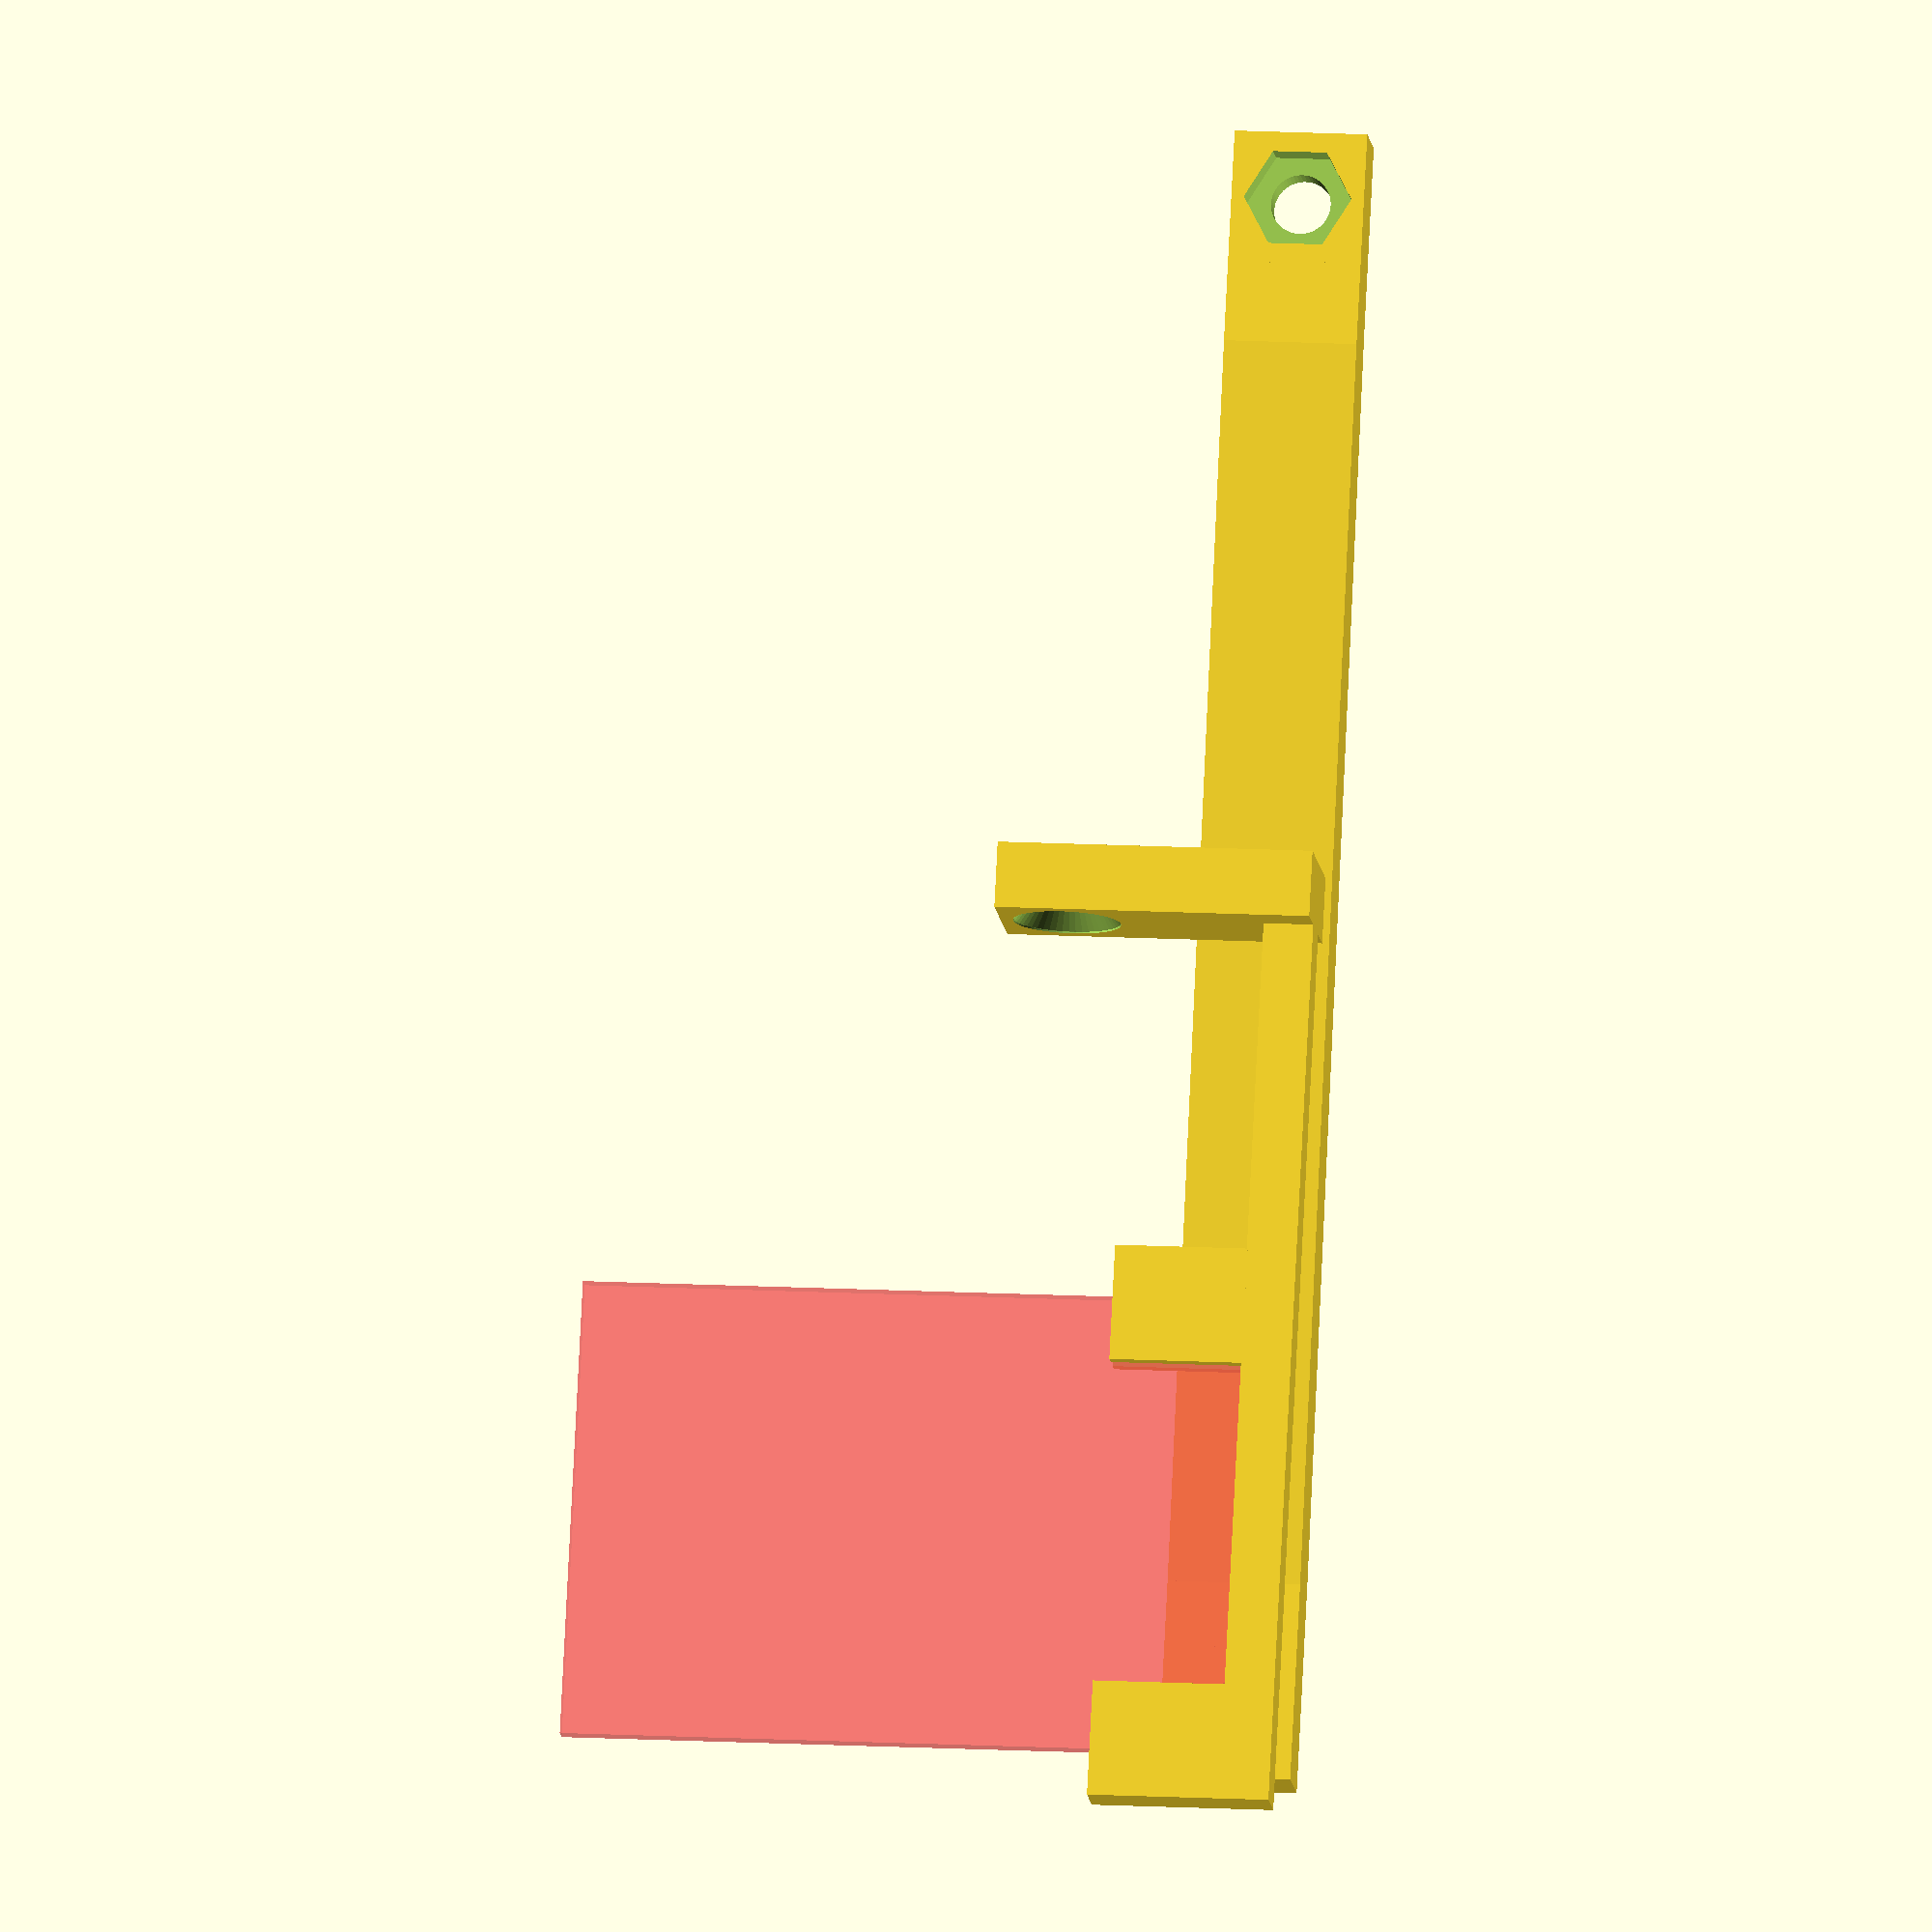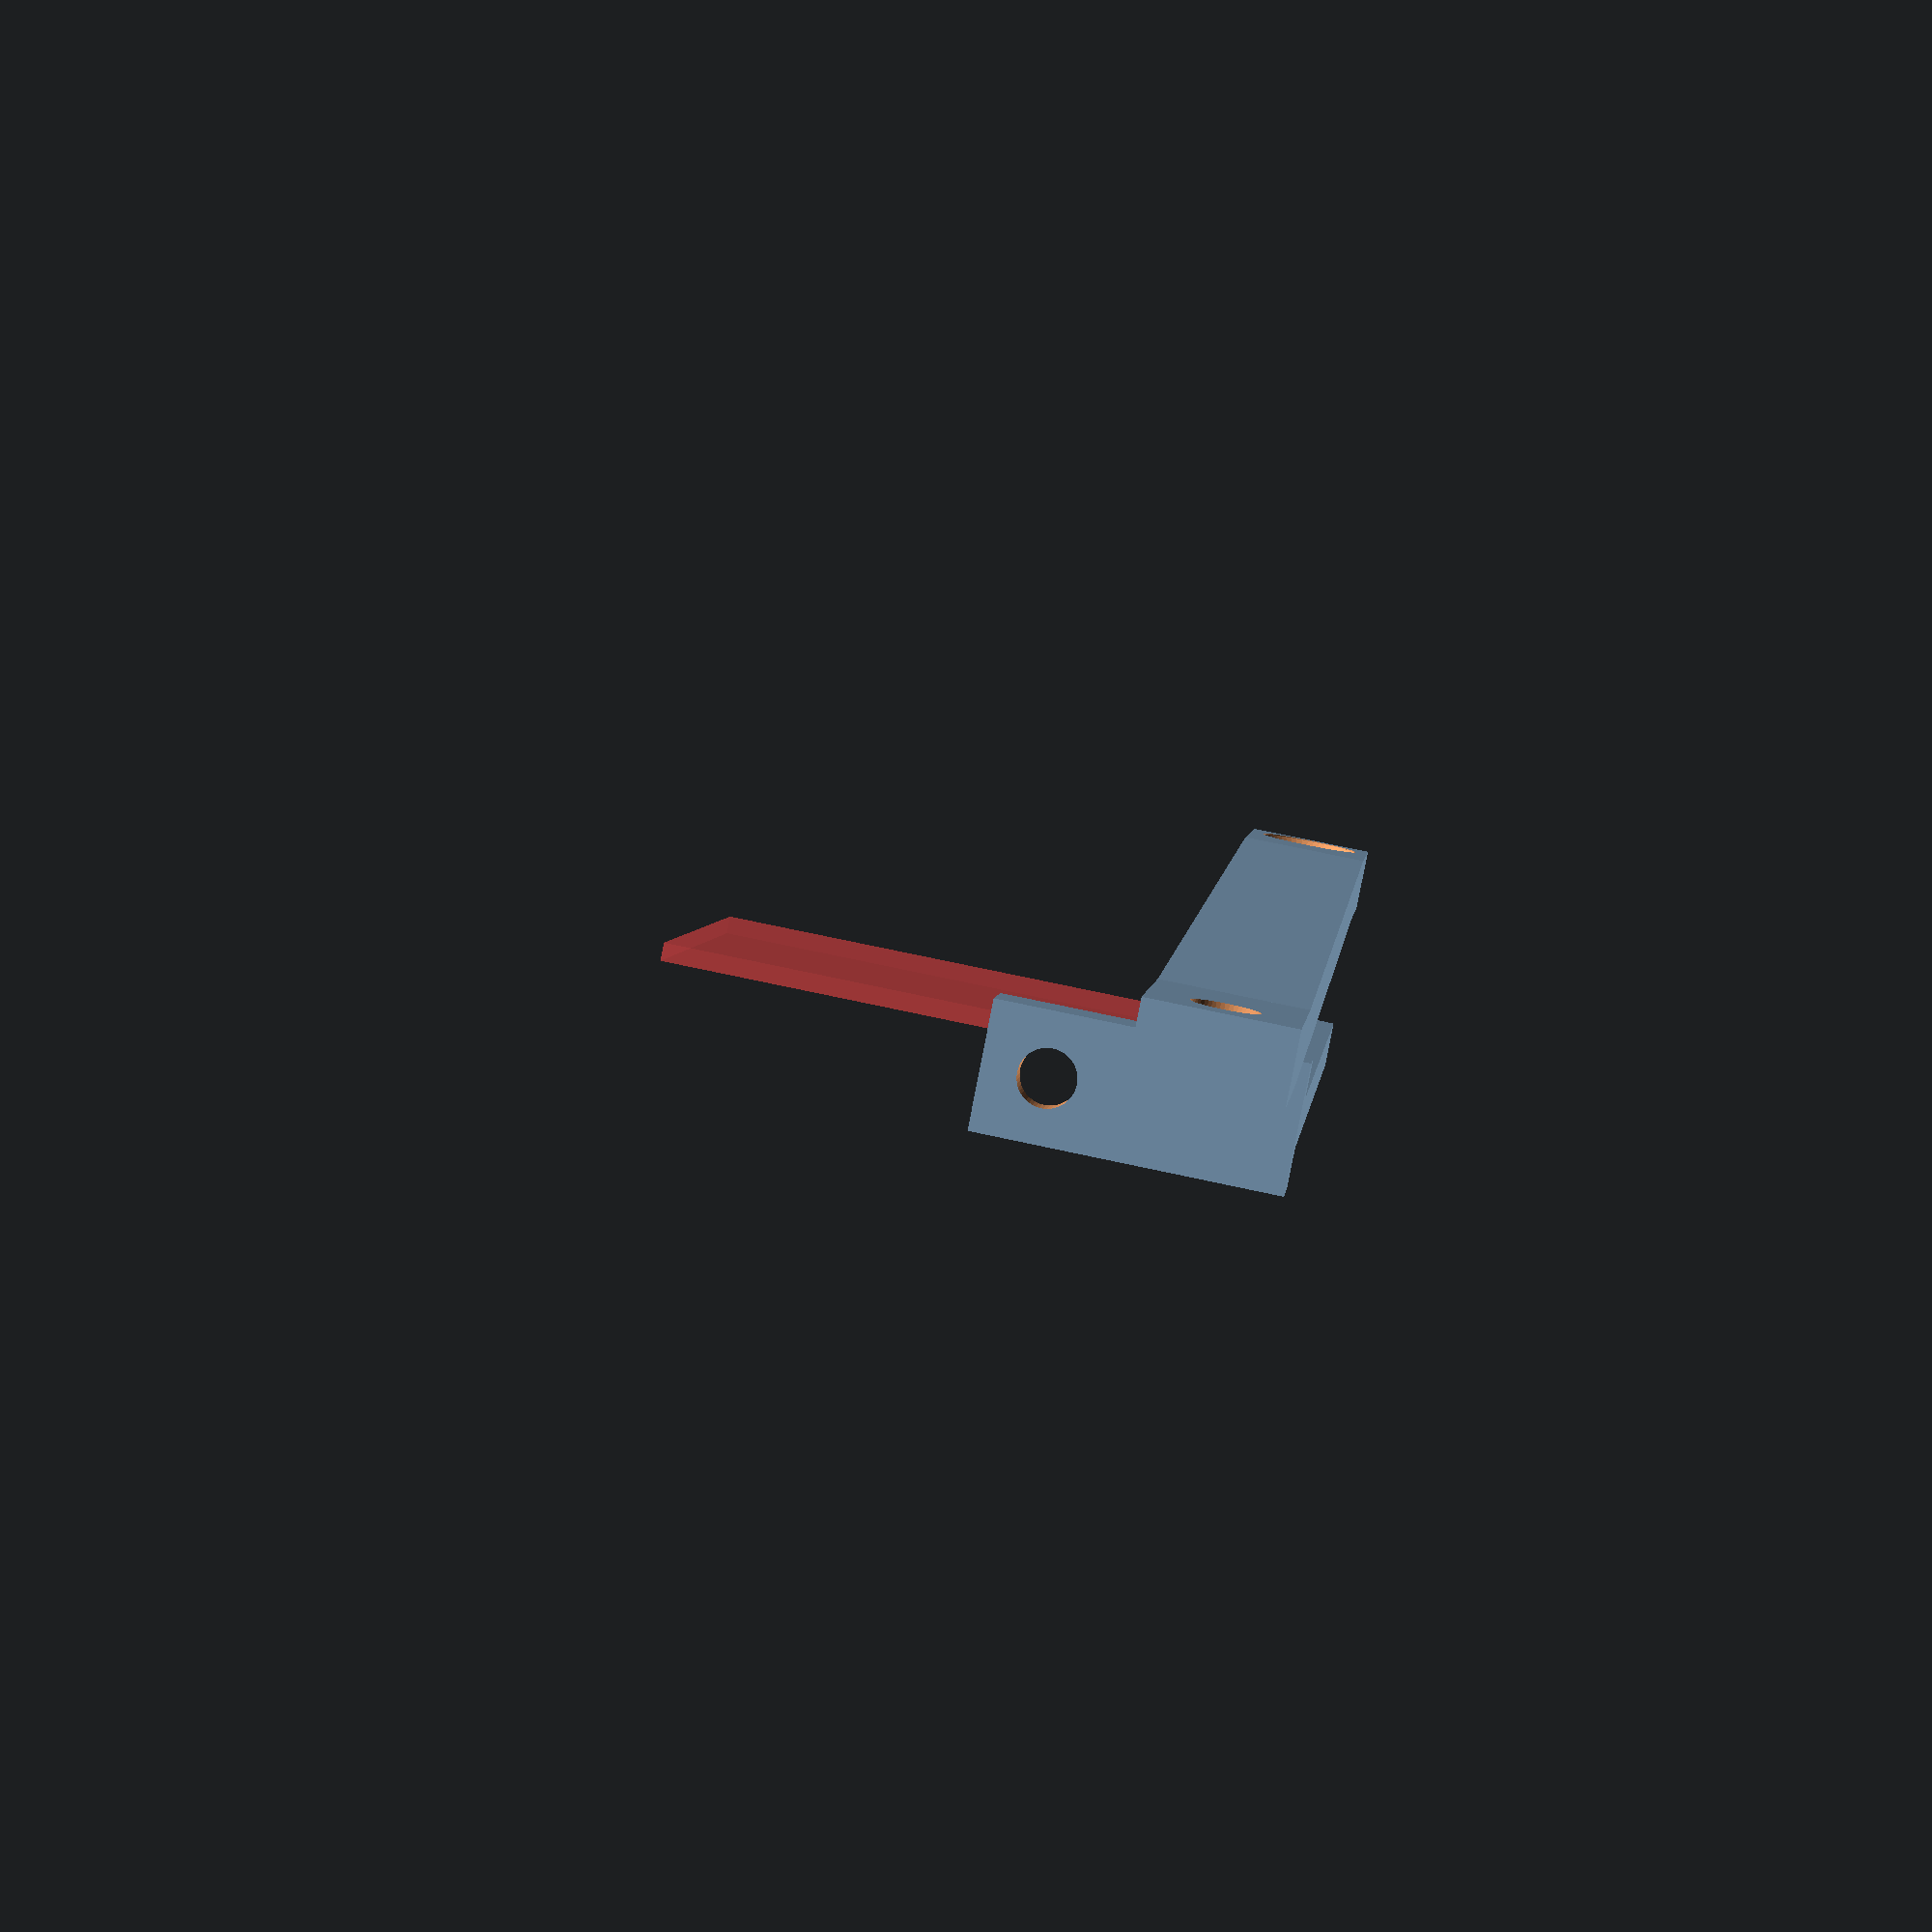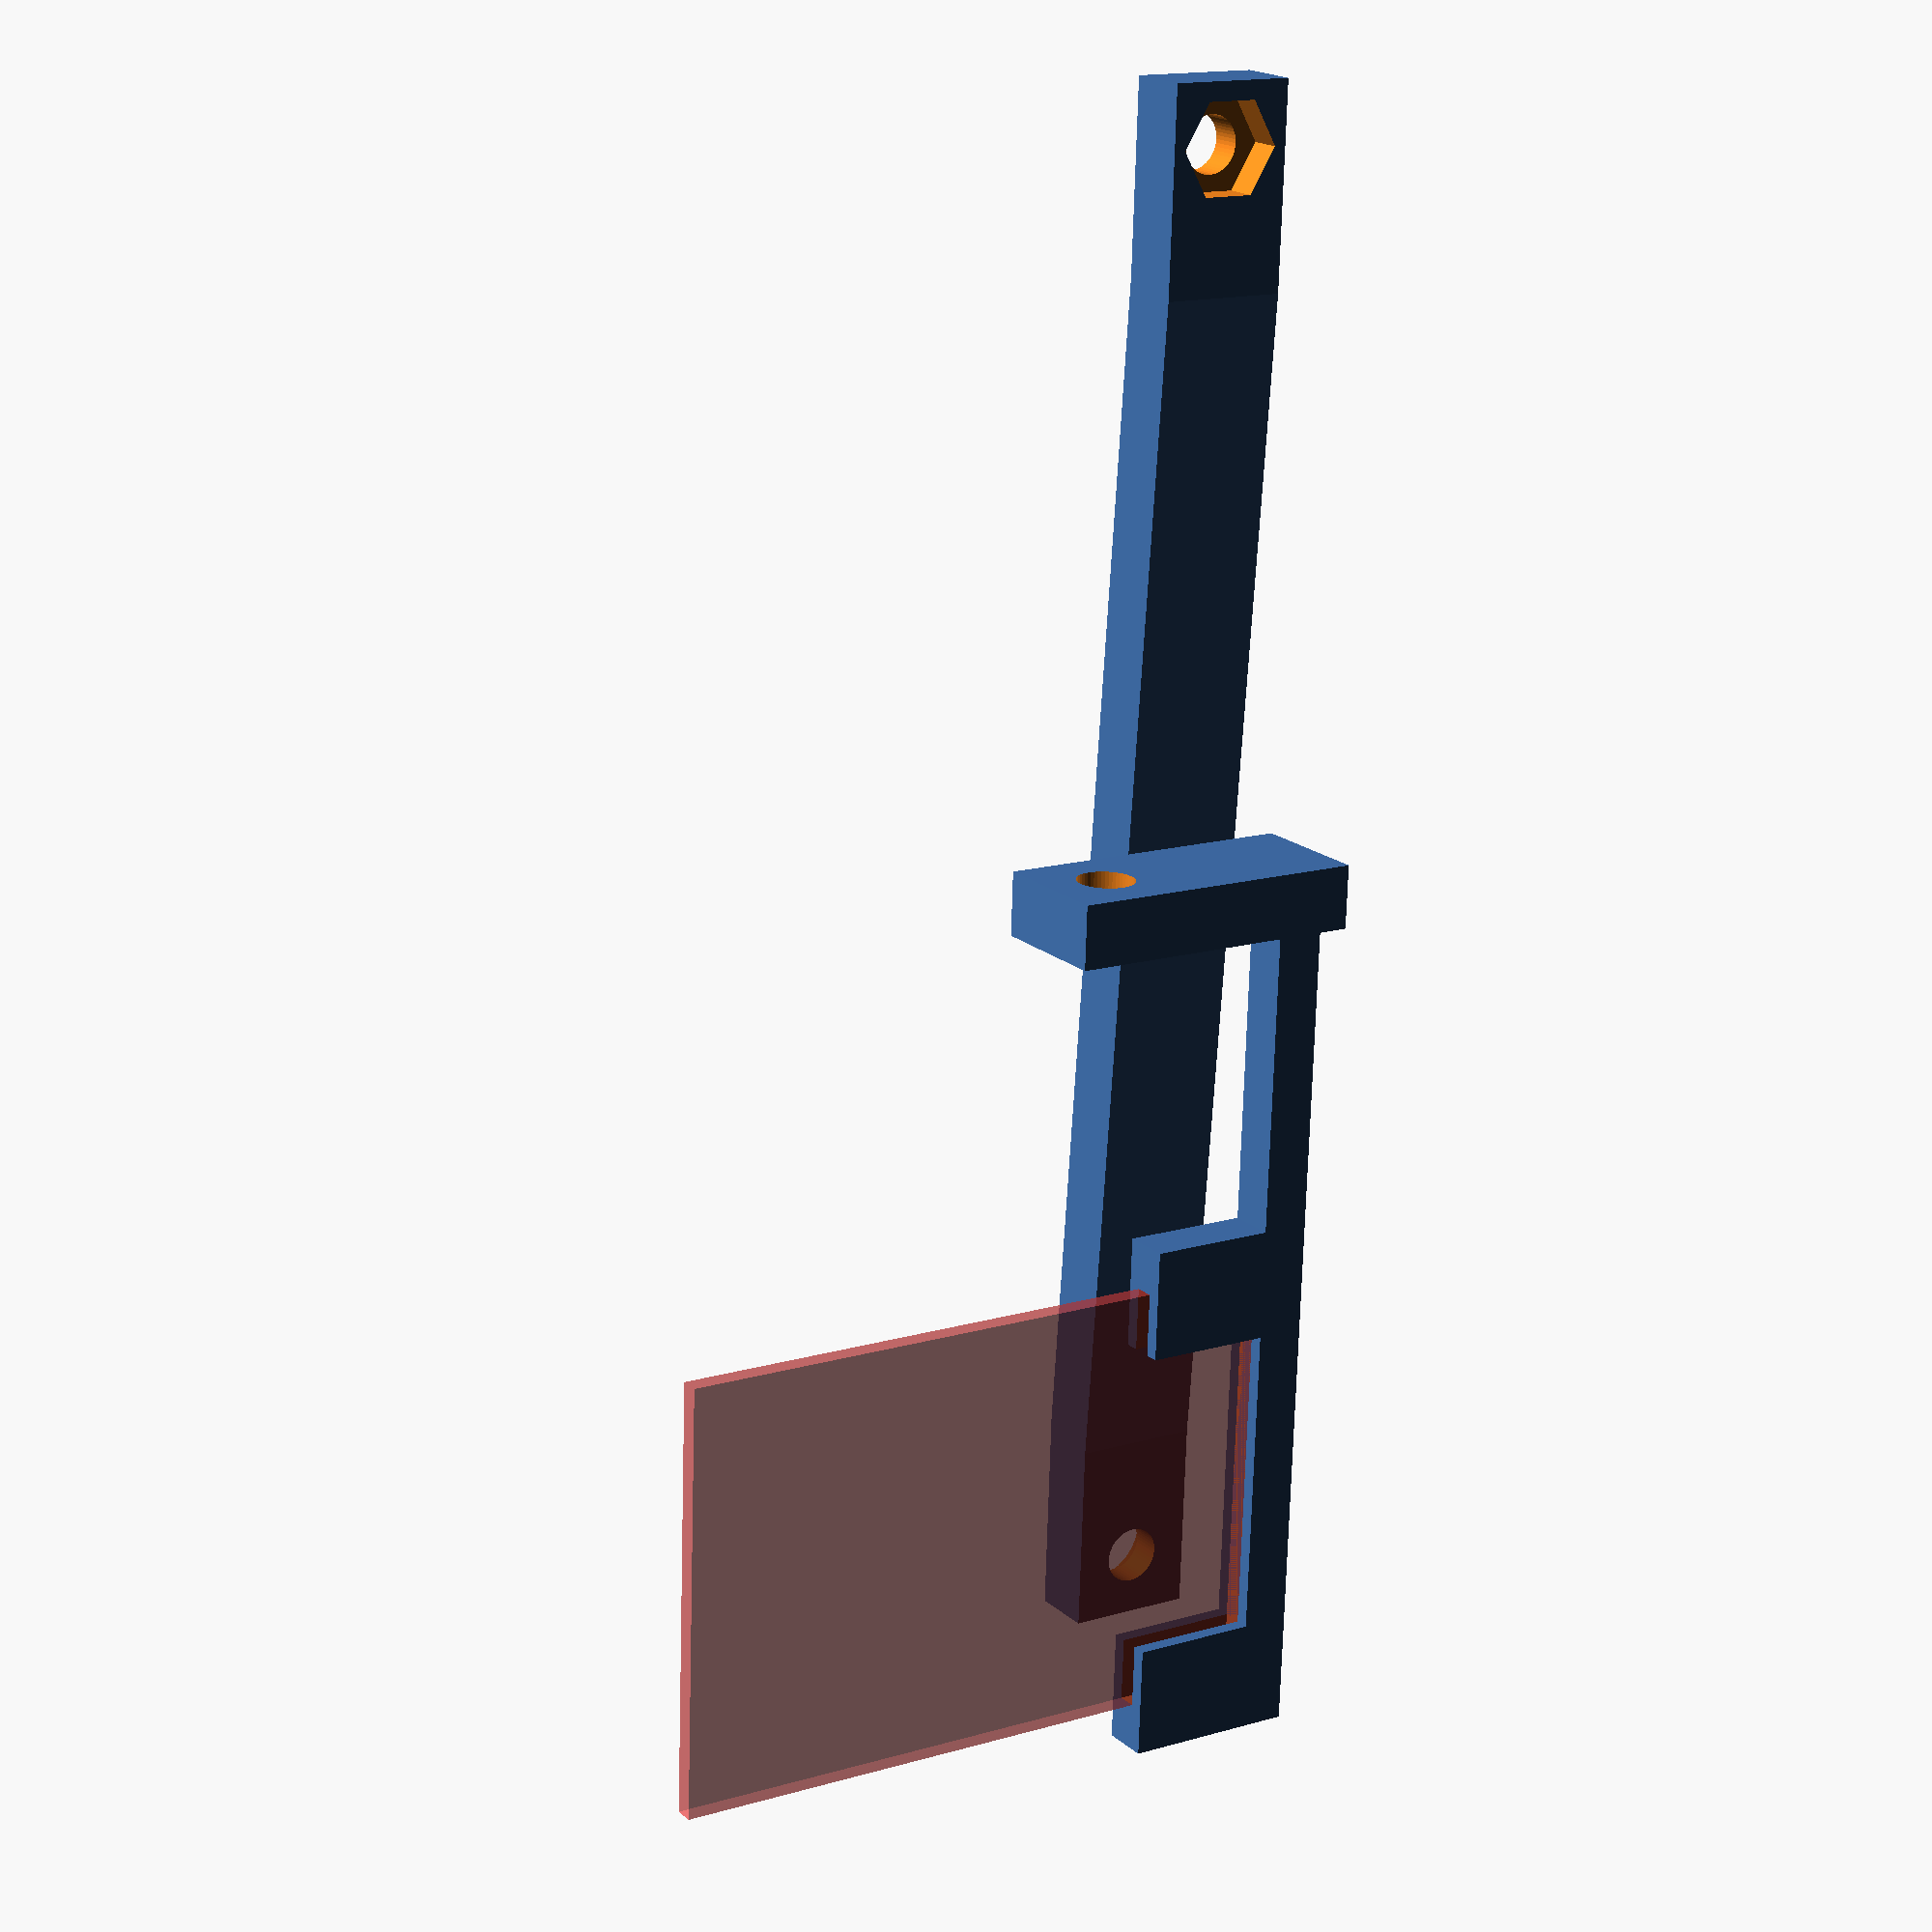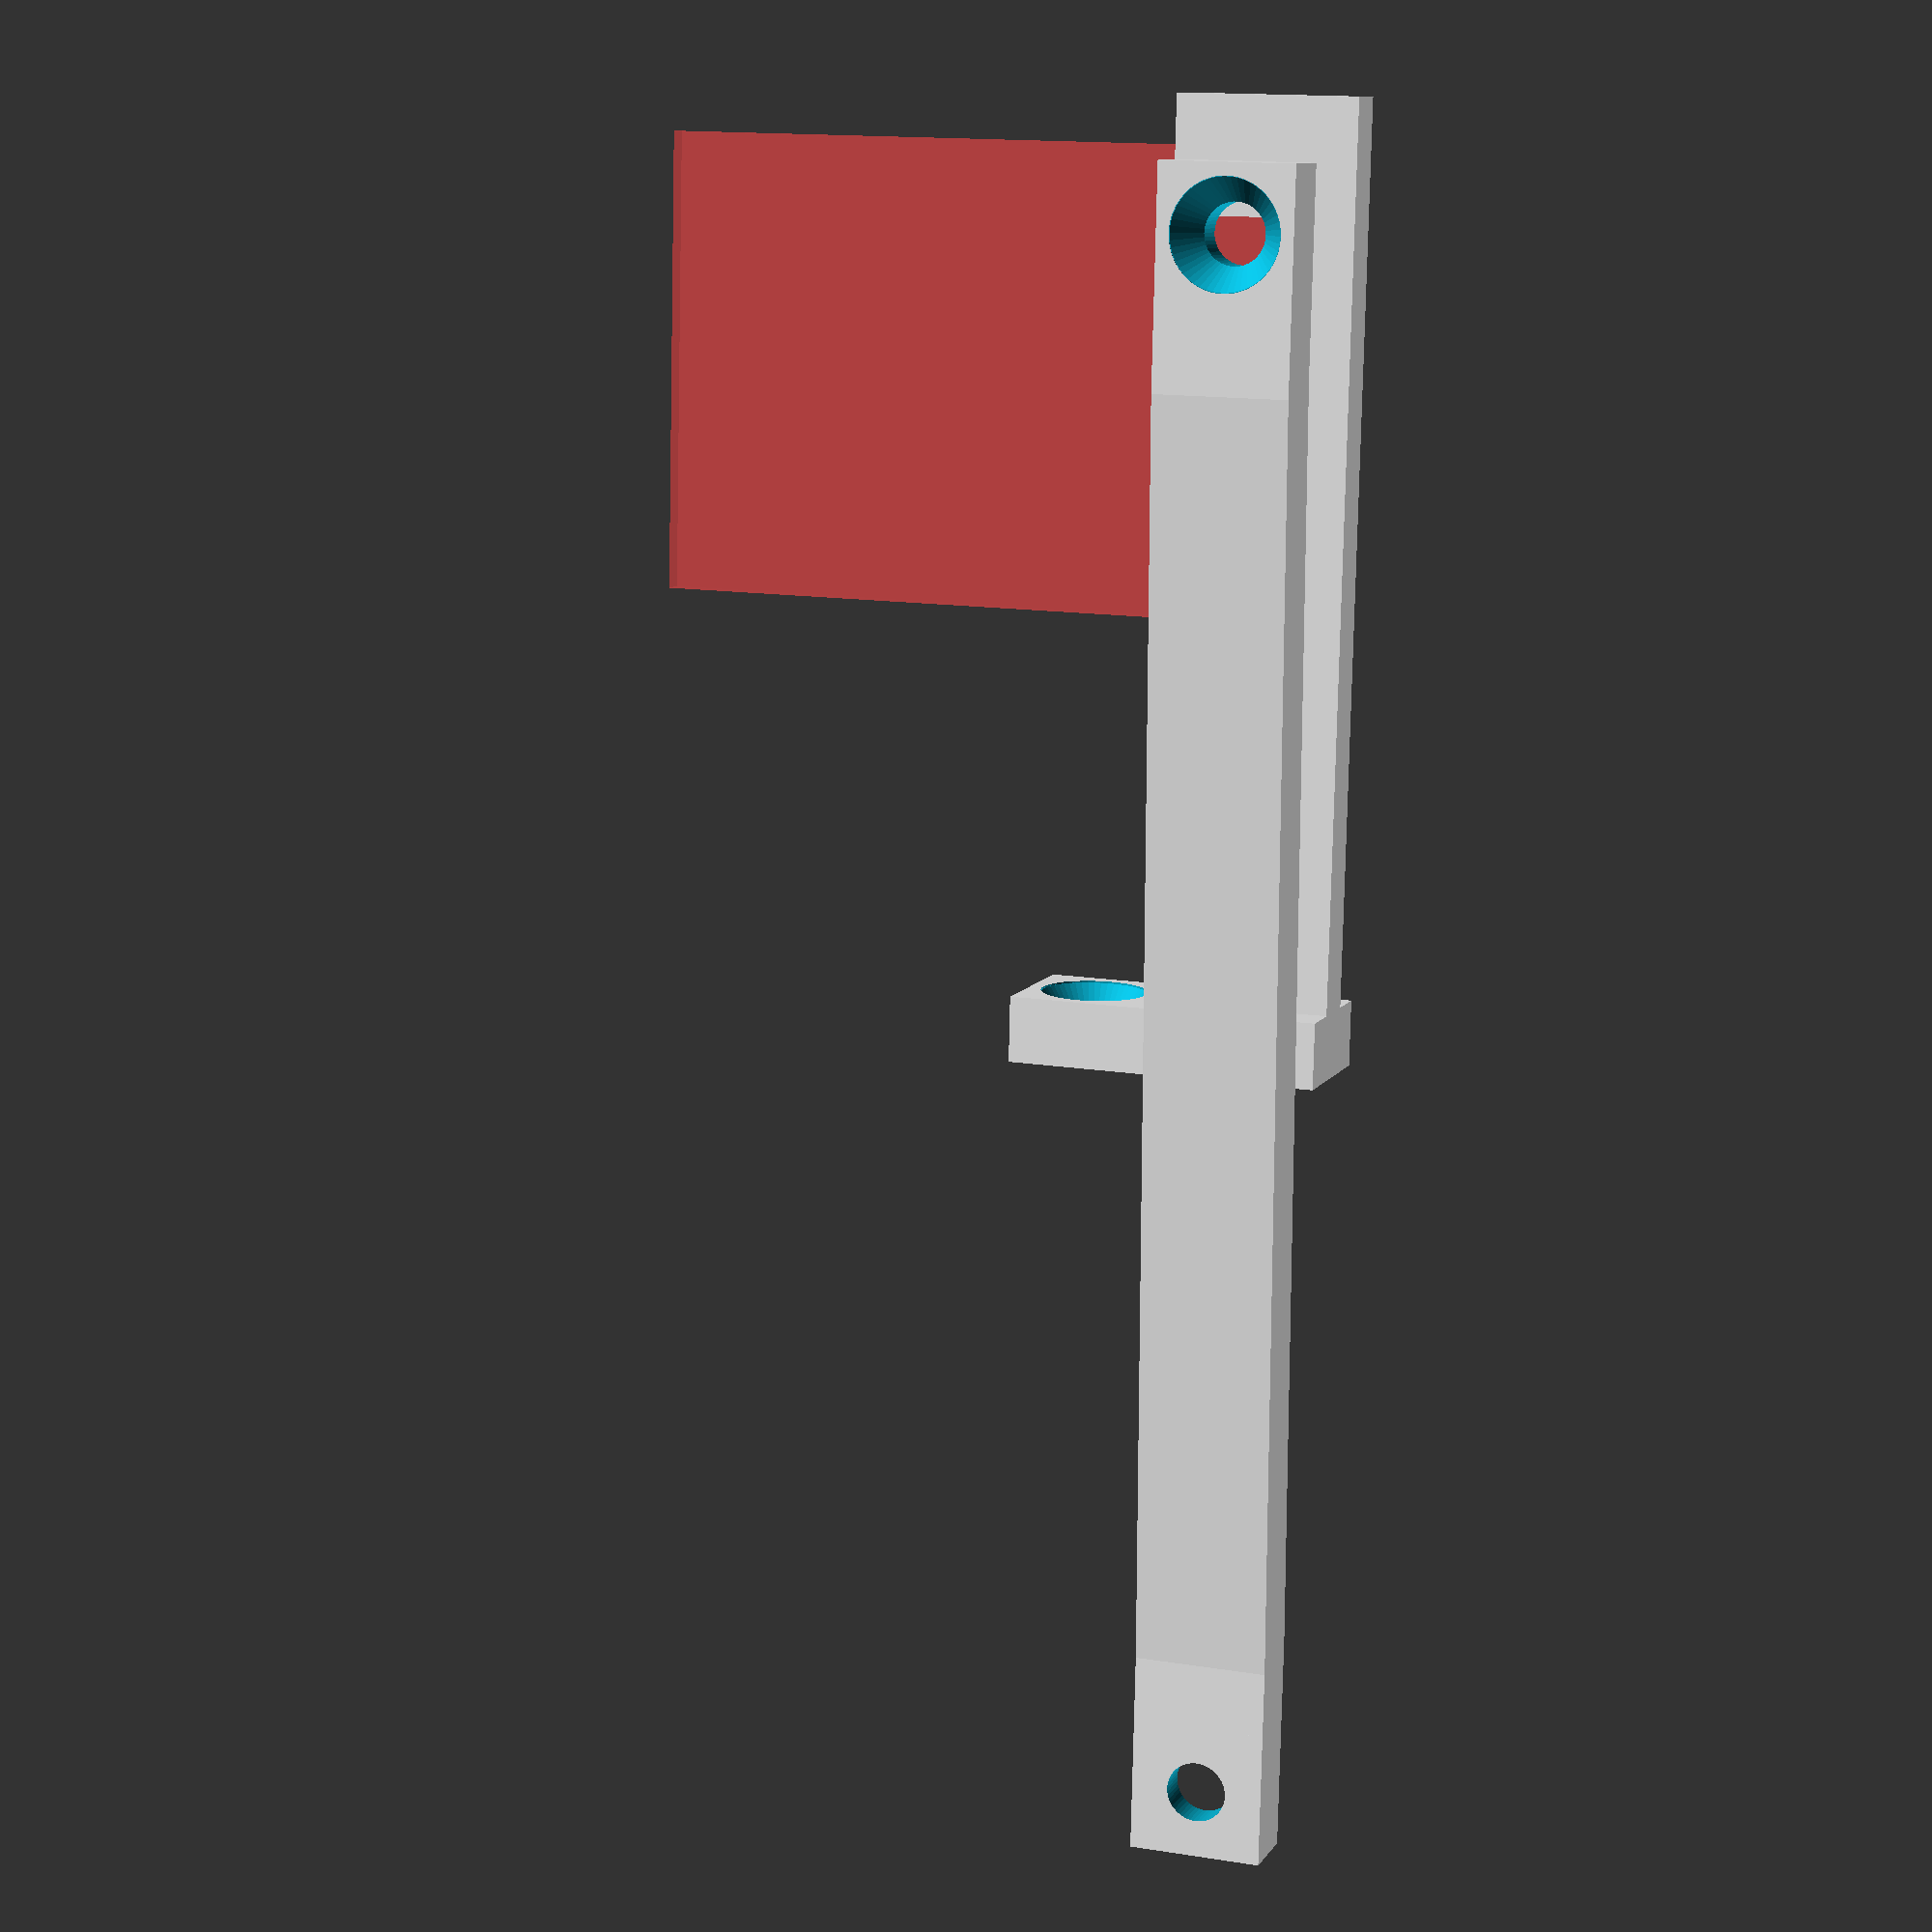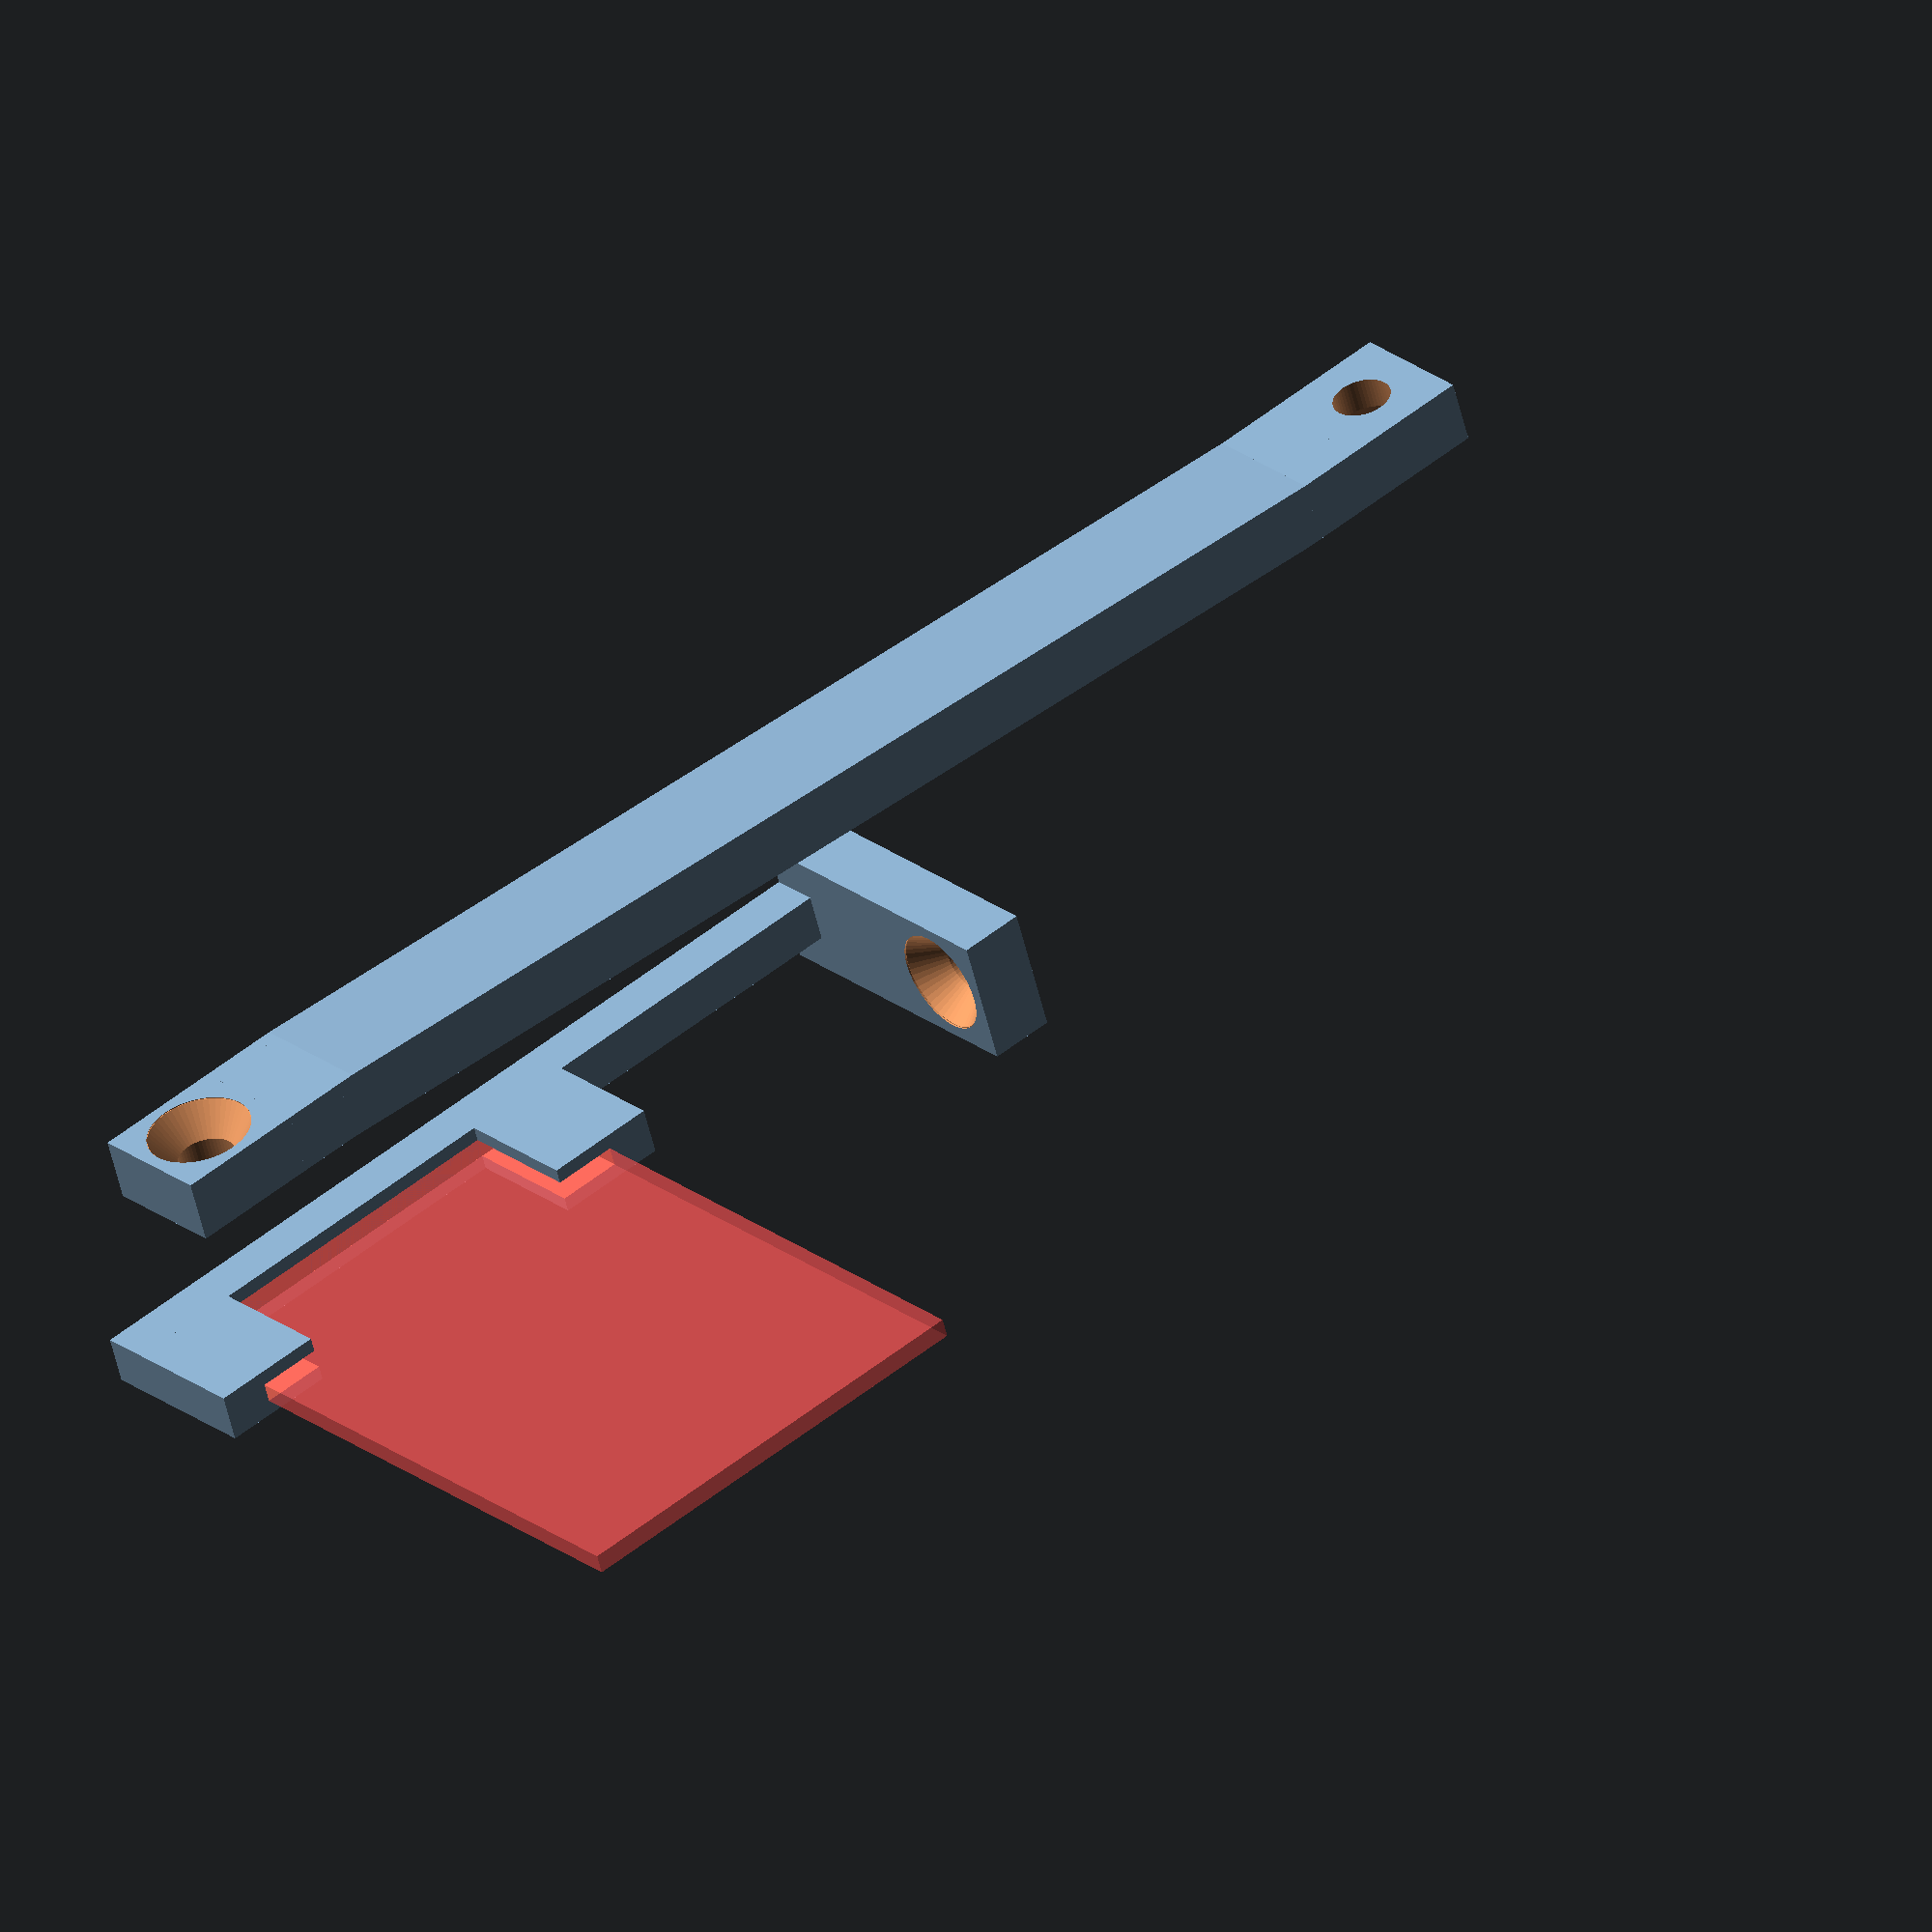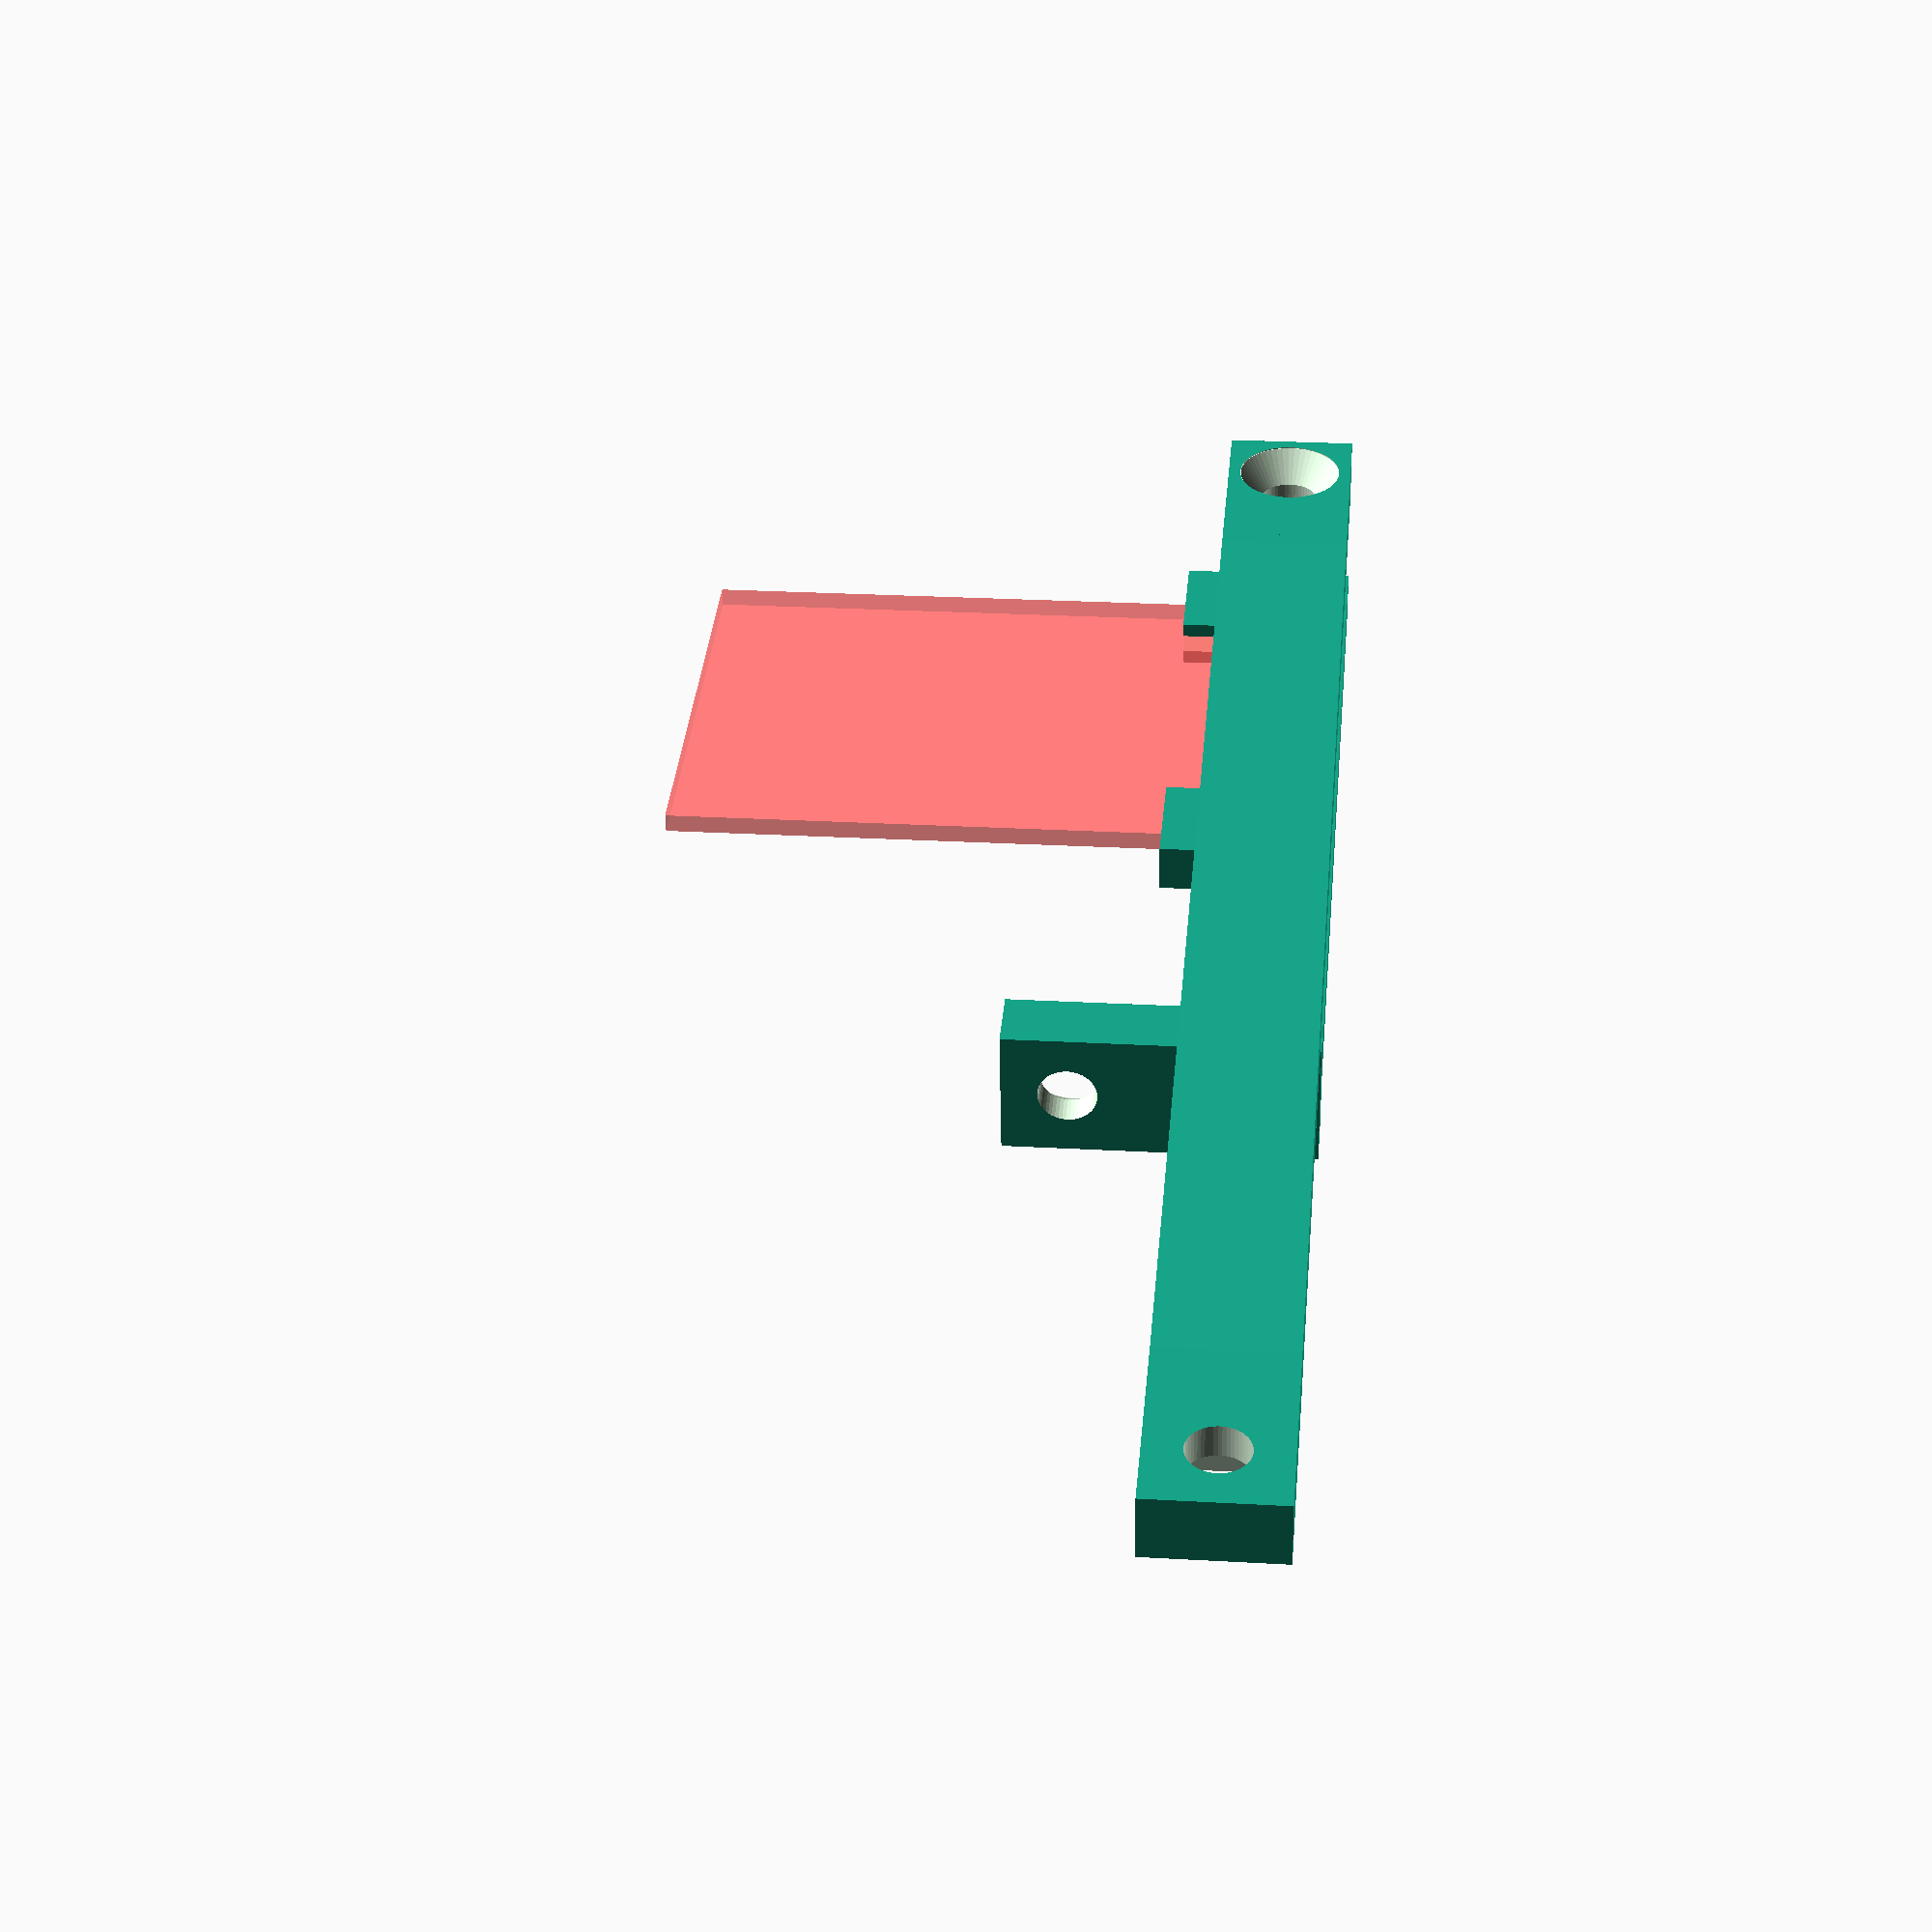
<openscad>
// Holder to espcam thing
// A number of parts
// Module holder (module support) -- totally op
// Flexible segments -- different versions wrt. attachments
// A modified hephestos arm

// The elements go together to form a multi segmented arm that can be adjusted


////////////////////////////////////////
// MODULE HOLDER

// The physical dimensions of the esp32 cam module

// When "ESP32-CAM" can be read naturally. Camera side is front.
module_width = 27 + 0.7; // Extra gap for cutout needed.
module_height = 40; // Only used for cutout
// Tolerance is like gap for this
module_tolerance = 0.3; // I forgot to use it :-/

// The support for the corners. Must match distance from camerasupport to pcb
module_support_height = 8; 
// The width of the support.
module_support_width = 4;
// The opposite of support cutout. Quite confusing
module_support_min_material = 3;
module_pcb_thickness = 0.75 + 0.25 + 0.20; // need some slack

// Support for arm on module
module_arm_length = 20;
module_support_base_depth = 3;
module_support_base_height = 3;

module_screw_support_height = 19;
module_screw_support_width = 8;
module_screw_support_length = 4;
// Offset from top
module_screw_support_offset = 5.5;


////////////////////////////////////////
// FLEXIBLE SEGMENTS

// Length of each segment
segment_length = 100;
// the thickness of the segment
segment_thickness = 4;
// The length/height of the attachment parts in each end
// Will also be the height of the segment.
segment_fastener_platform_width = 8;
// Extra platform width on arm, to allow for rotation
segment_platform_extra = 4;

////////////////////////////////////////
// SCREW MODULE STUFF

// Screw stuff
// Screw diameter
screw_diameter = 3.6;
// Screw head diameter -- also used for hex nut cutout
screw_head_diameter = 6;
// Screw cutout length. This should really be calculated...
screw_cutout_length = 15;
nut_thickness = 2;
space = 0.0;
screw_head_thickness = 2;



pad = 0.05;

// Inner radius adjustment. This seems to work with 0.25
inner_hole_adjustment = 0.25;



// Calculated
module_support_base_length = module_width + 2*module_support_min_material + module_arm_length;
screw_radius = screw_diameter / 2.0;
screw_head_radius = screw_head_diameter / 2.0;

////////////////////////////////////////////////////////////////////////////////
// GENERAL


// Create a screw cutout of a given length
// Center is center of cutout. Translate for only nut or head.
$fn=50;
module screw_hole(hole_length) {
    rotate([0,90,0]) {
        // Room for screw
        cylinder(r = screw_radius + space, h = hole_length*2, center = true);
        // Screw head cutout
        translate([0,0,hole_length/2.0+screw_head_thickness/2.0]) {
            cylinder(r1=screw_radius + space, r2 = screw_head_radius + inner_hole_adjustment, h = screw_head_thickness, center = true);
        }
        // Extension of head cutout
        translate([0,0,hole_length/2.0+25+screw_head_thickness-pad]) {
            cylinder(r = screw_head_radius + inner_hole_adjustment, h = 50, center = true);
        }
        // Hex nut cutout
        translate([0,0,-(hole_length/2.0+25)]) {
            cylinder(r = screw_head_radius + inner_hole_adjustment, h = 50, center = true, $fn = 6);
        }
    }
}

////////////////////////////////////////////////////////////////////////////////
// MODULE HOLDER

module pcb() {
    cube([module_width, module_pcb_thickness, module_height]);
    
}


// The case is really just some corners to grab by.
module support() {

    difference() {
        union() {
            // The support support...
            cube([module_support_base_length, module_support_base_depth, module_support_base_height]);
            // left corner holder
            translate([0,0,module_support_base_height-pad])
            cube([module_support_width+module_support_min_material, module_support_base_depth, module_support_height]);
            // right corner holder
            translate([module_width-module_support_width+module_support_min_material,0,module_support_base_height-pad])
            cube([module_support_width+module_support_min_material, module_support_base_depth, module_support_height]);
            
            
        }
        #translate([module_support_min_material,
                -module_pcb_thickness/2.0+0.5*module_support_base_depth,
                module_support_base_height])
        pcb();
    }
}


// The part of the module holder that constitues the nut support.
module support_screw_support() {
    translate([0,0,module_screw_support_height/2.0])
    difference() {
        cube([module_screw_support_length, module_screw_support_width, module_screw_support_height], center = true);
        translate([nut_thickness+pad,0,module_screw_support_offset])
        rotate([0,0,180])
        screw_hole(module_screw_support_length);
    }
    
}

// The final module holder module ;-) 
module cam_module_holder() {

    // Translate ready to mount for screw
    translate([-module_support_base_length,-0.5*module_support_base_depth,0]) support();
    translate([0.5*module_screw_support_length-pad,0,0]) support_screw_support();

}

////////////////////////////////////////////////////////////////////////////////
// HEPHESTOS ROLLER HOLDER ATTACHMENT

// Original arm -- GPL from Bq.
module hephestos_arm() {
    mirror([ 0, 1, 0 ])    {
	difference()	{
	    union()	    {

		//enganche con marco
		difference()		{
		    union()		    {
			minkowski()			{
			    cylinder(h=8, r=6, $fn=100, center=true);
			    translate([20,3.5,8])cube(size=[40,7,8], center=true);
			}

			//Cuerpo spooler
			linear_extrude(height = 10)
			polygon(points=[	[-2.5,12.4], /*pico enganche superior*/
				[43,-5.35], /*pico encganche inferior*/
				[-130,-50],
				[-130,-40] ]);

			//base soporte
			translate([-130,-42,5])cylinder(h=10, r=12, $fn=100, center=true);
		    }
		    translate([20,3.5,10])cube(size=[41,7,25], center=true);
		    translate([26.1,9.5,10])cube(size=[40,7.5,25], center=true);
		    translate([0,0,18])cube(size=[100,50,16], center=true);
		    translate([-130,-42,-1])cylinder(h=30, r=1.8, $fn=100, center=true);
		}
		translate([-130,-42,17.5])cylinder(h=35, r=10, $fn=100, center=true);
	    }//Fin union()
	}

    }
}

module cam_arm() {
    difference() {
        hephestos_arm();
        translate([-110,38.5,10/2.0-screw_head_thickness])
        rotate([0,270,0])
        screw_hole(10);
    }
}

////////////////////////////////////////////////////////////////////////////////
// FLEX ARMS

module fastener_platform(screw) {
    // A fastener
    difference() {
        cube([segment_fastener_platform_width, segment_thickness, segment_fastener_platform_width],
            center = true);
        if (screw) {
            translate([0,screw_head_thickness,0])
            rotate([0,0,270])
            screw_hole(segment_thickness);
        } else {
            translate([0,nut_thickness,0])
            rotate([0,0,90])
            screw_hole(segment_thickness);
        }
    }
}

// Segment
module segment(a_screw,b_screw) {
    translate([0,0,segment_fastener_platform_width/2.0]) {
    // A platform
    translate([segment_length/2.0-segment_fastener_platform_width/2.0-pad,-segment_thickness/2.0,0])
    fastener_platform(a_screw);

    // Add some extras to both ends, to be able to turn stuff freely
    translate([segment_length/2.0-segment_fastener_platform_width-segment_platform_extra/2.0+pad,-segment_thickness/2.0,0])
    cube([segment_platform_extra,segment_thickness,segment_fastener_platform_width], center=true);
    
    translate([-segment_length/2.0+segment_fastener_platform_width+segment_platform_extra/2.0-pad,segment_thickness/2.0,0])
    cube([segment_platform_extra,segment_thickness,segment_fastener_platform_width], center=true);


    
    // Use a hull for the arm. This is 1 mm offset
    hull() {
        translate([segment_length/2.0-segment_fastener_platform_width-segment_platform_extra-0.5+2*pad,-segment_thickness/2.0,0])
        cube([1,segment_thickness,segment_fastener_platform_width], center=true);
        
        translate([-segment_length/2.0+segment_fastener_platform_width+segment_platform_extra+0.5-2*pad,segment_thickness/2.0,0])
        cube([1,segment_thickness,segment_fastener_platform_width], center=true);

    }
    
    // B platform
    translate([-segment_length/2.0+segment_fastener_platform_width/2.0-pad,segment_thickness/2.0,0])
    rotate([0,0,180])
    fastener_platform(b_screw);
    }
}



////////////////////////////////////////////////////////////////////////////////
// MAIN

// screw_hole(module_screw_support_length);

// The module holder
cam_module_holder();

// Modified Hephestos arm
// translate([0,-40,0]) cam_arm();

// Modules

// And, a number of normals
translate([0,10,0]) segment(false, true);
// translate([0,20,0]) segment(false, true);
// translate([0,30,0]) segment(false, true);
// translate([0,40,0]) segment(false, true);
// translate([0,50,0]) segment(false, true);


// These are not actually used:
// For near module holder, we need screw, screw
// segment(true,true);
// And, finally, we need nut, nut near the arm
// translate([0,40,0]) segment(false, false);

// segment(true,true);
// segment(false,false);


</openscad>
<views>
elev=344.5 azim=242.8 roll=96.3 proj=o view=solid
elev=114.3 azim=119.0 roll=77.3 proj=p view=wireframe
elev=345.4 azim=273.1 roll=57.6 proj=p view=solid
elev=346.1 azim=86.4 roll=110.0 proj=p view=wireframe
elev=335.8 azim=342.9 roll=321.5 proj=o view=wireframe
elev=335.4 azim=11.5 roll=95.4 proj=p view=wireframe
</views>
